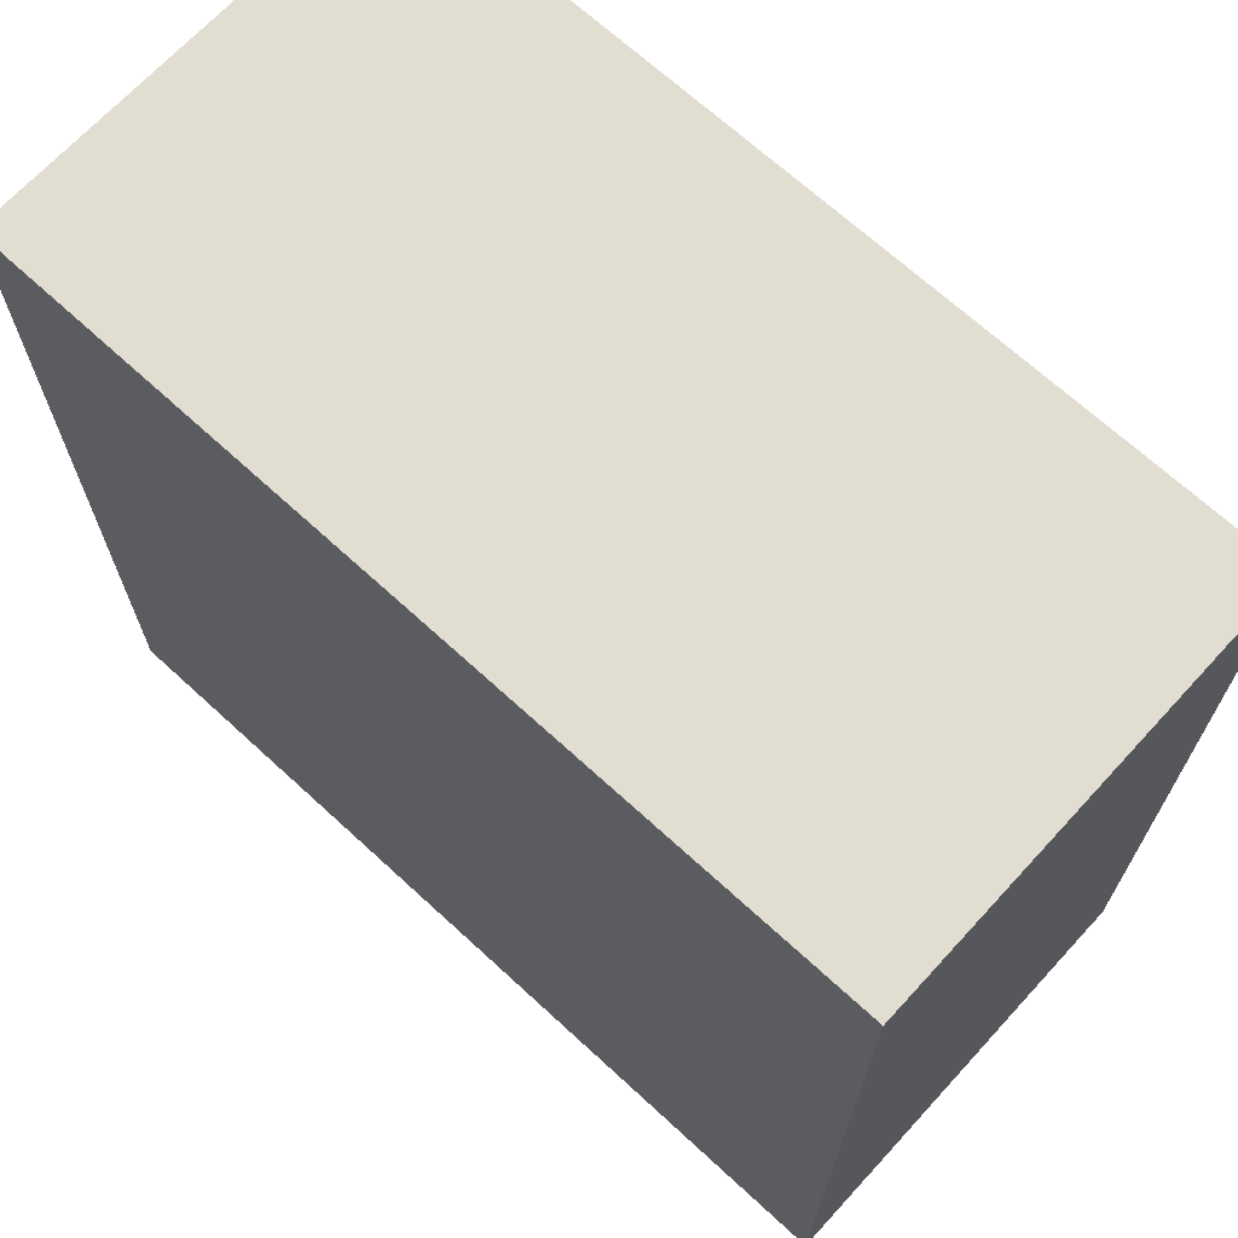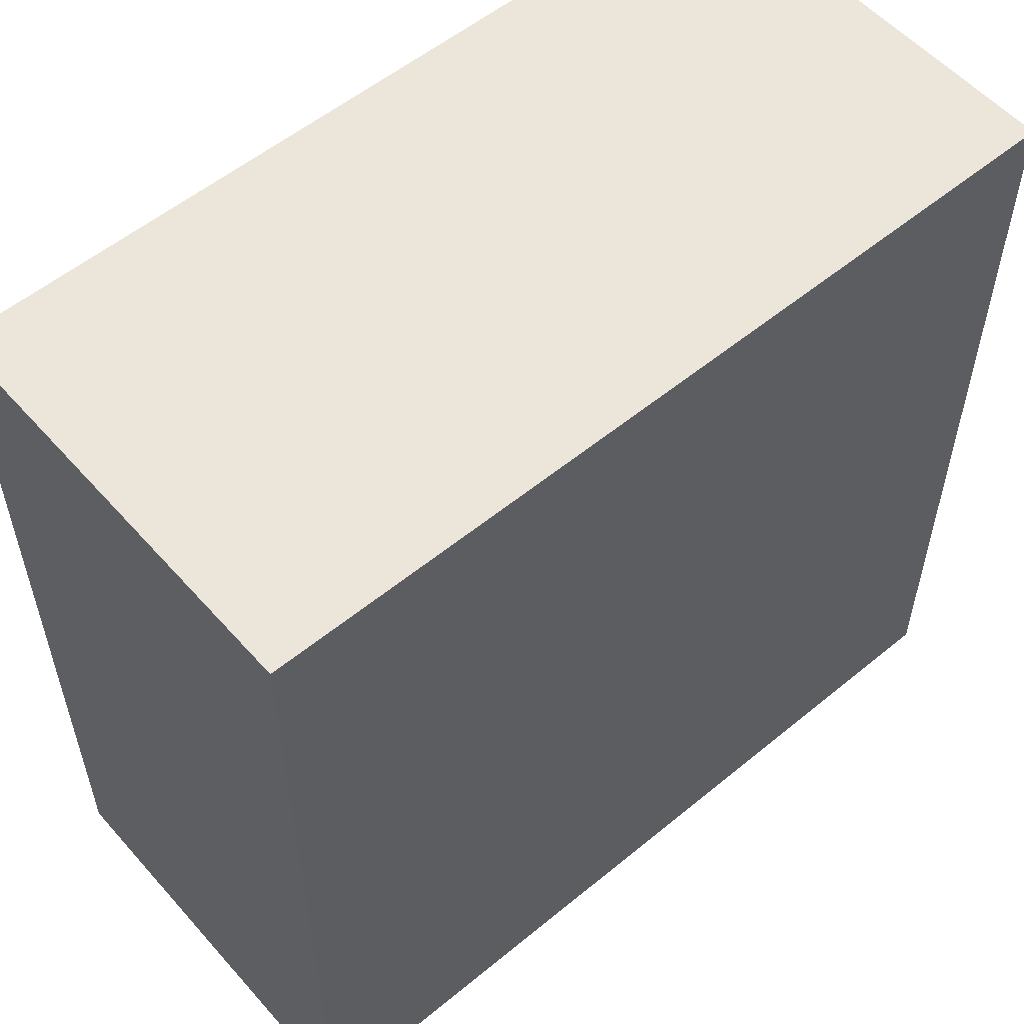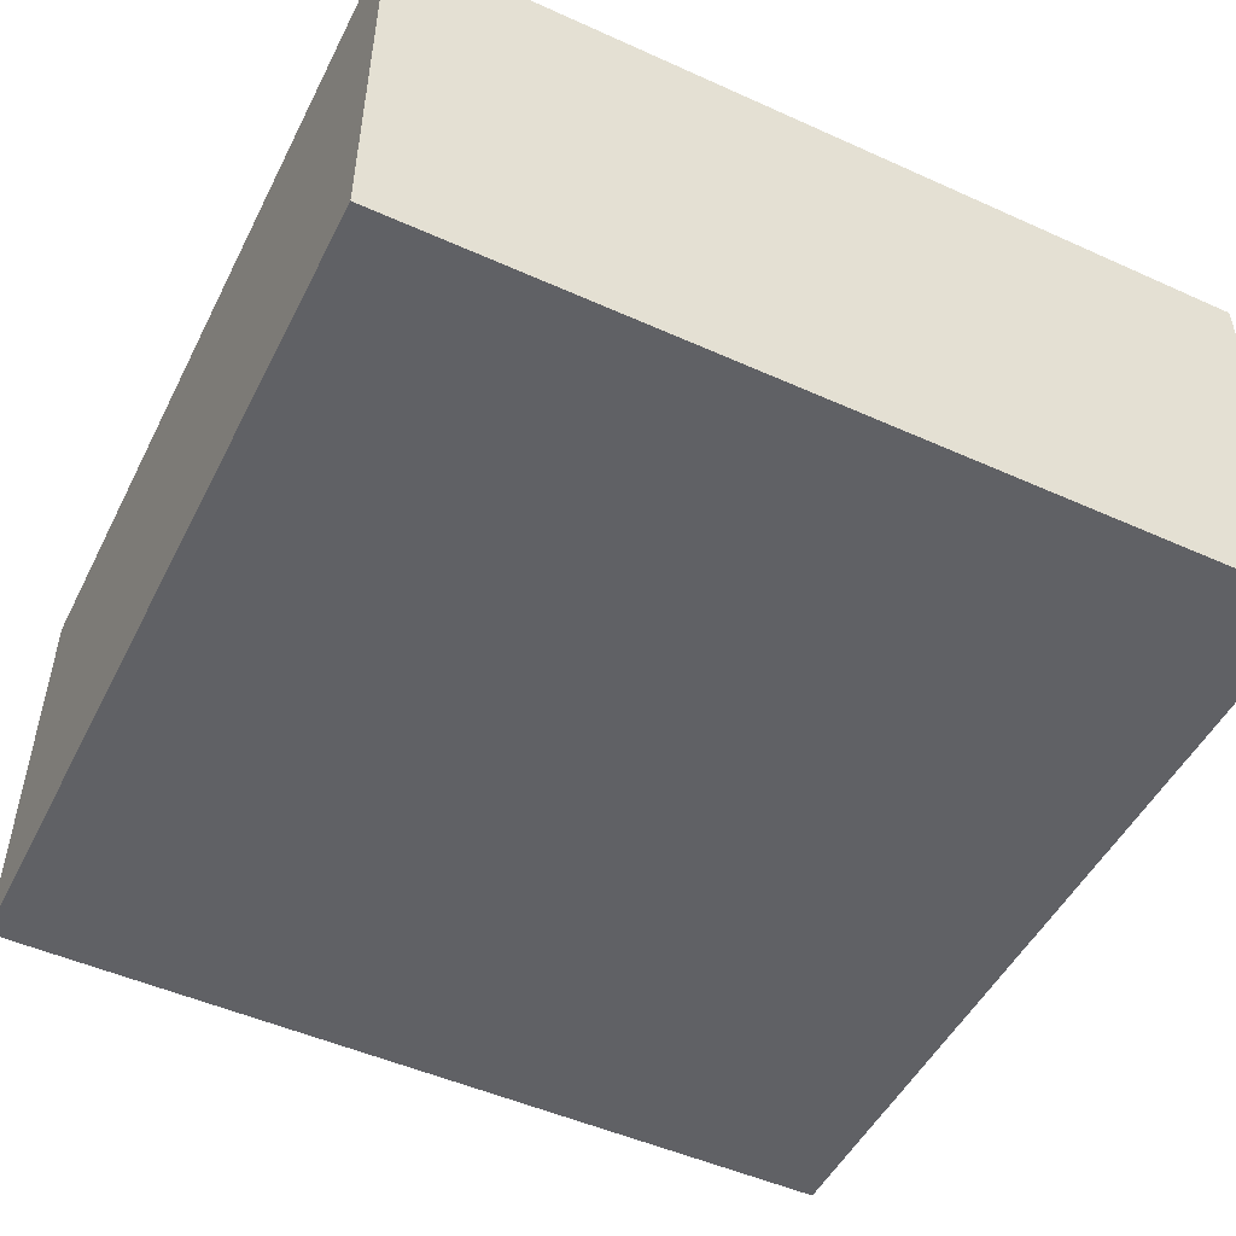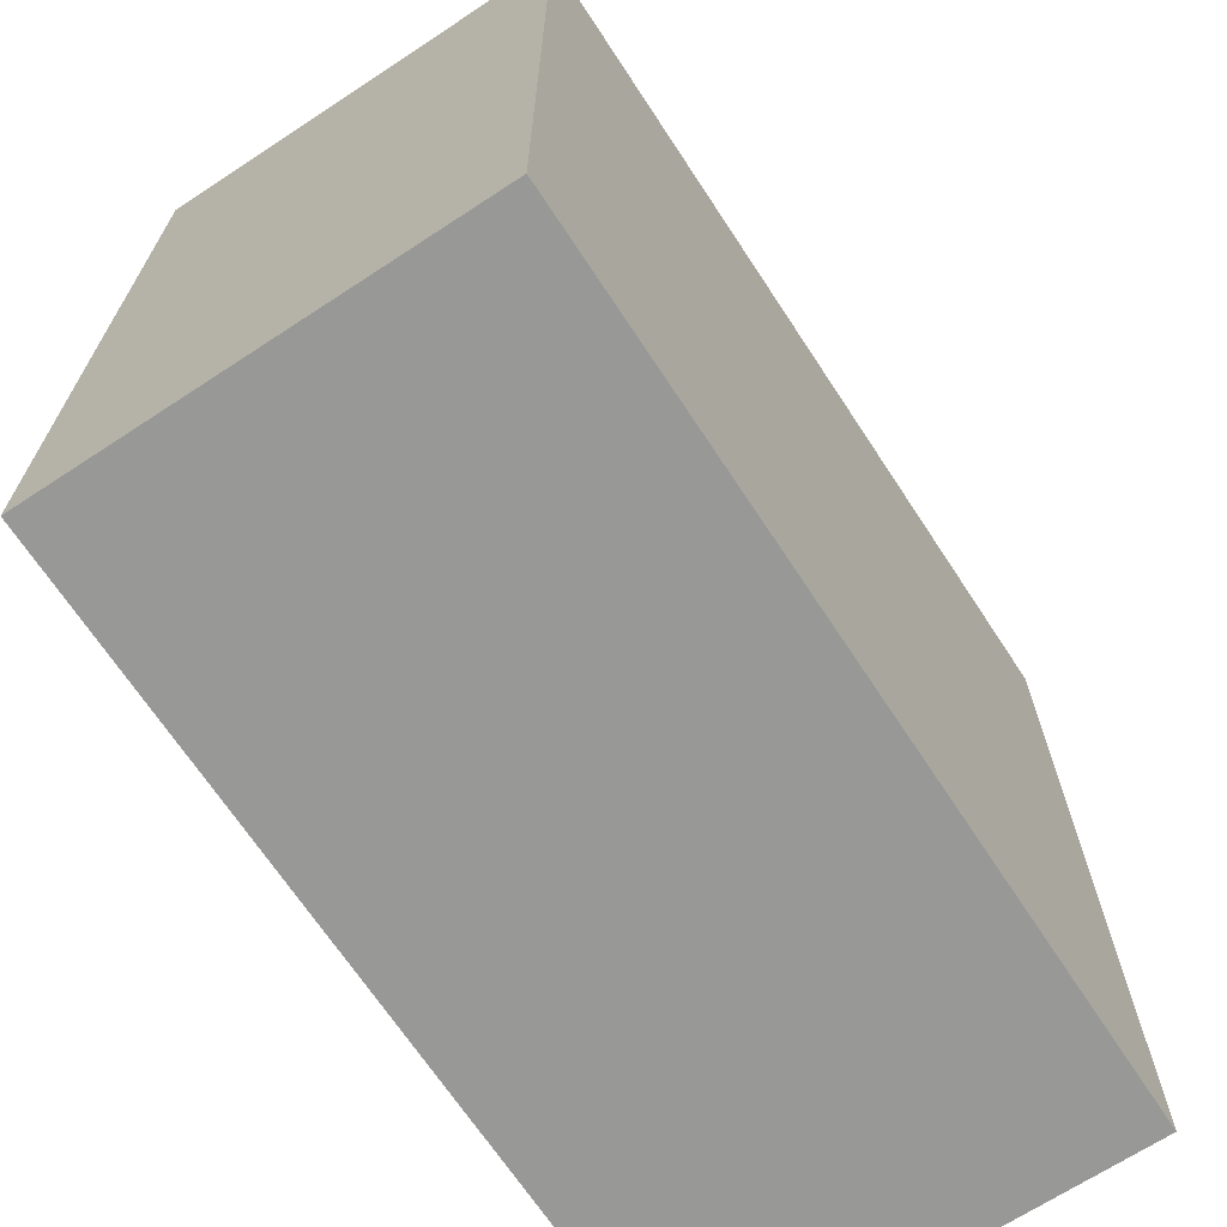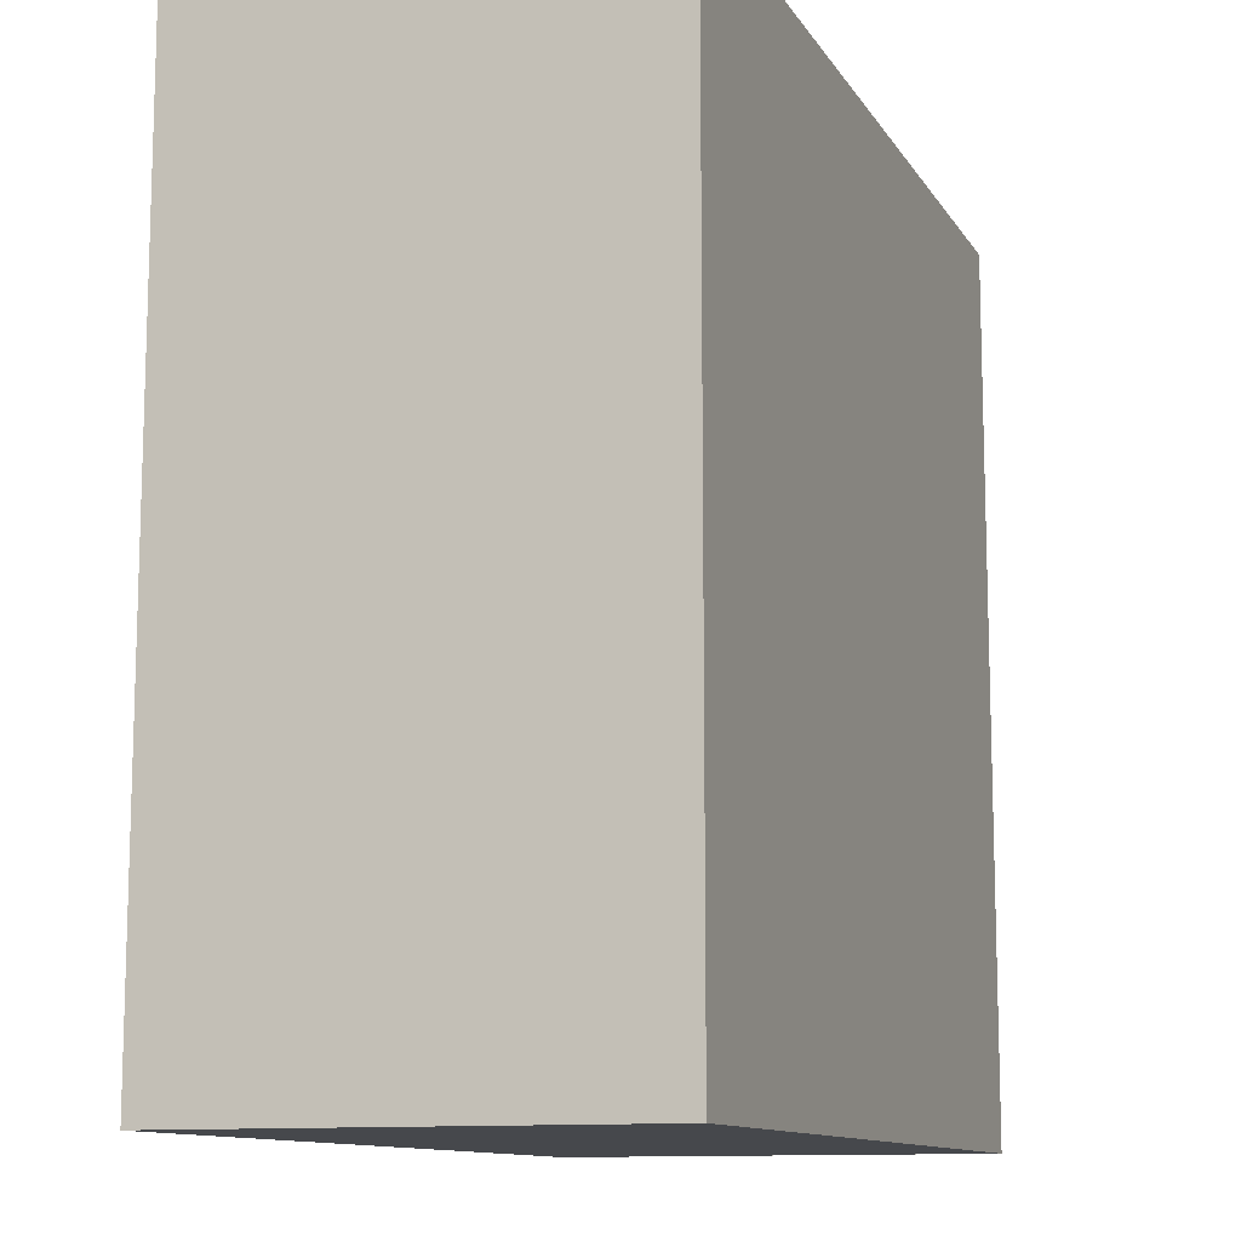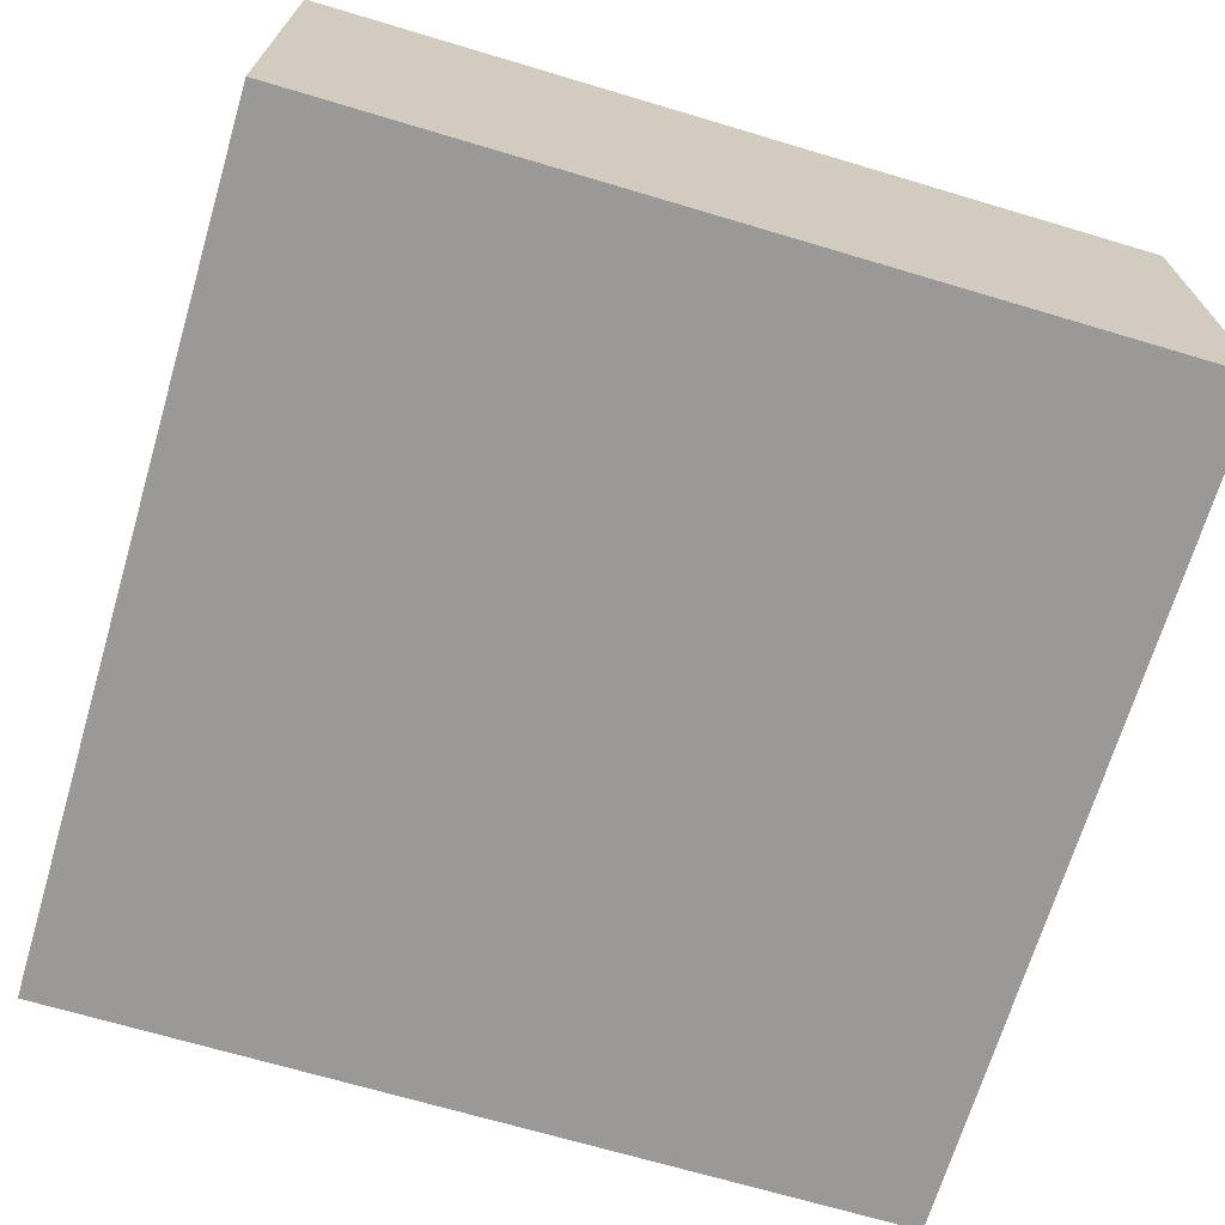
<metadata>
{"format":"obj","ext":"obj","renderer":"f3d","projection":"perspective","resolution":1024,"background":"white","views":[{"elev":68.8,"azim":42.6,"up":"+Y"},{"elev":55.7,"azim":-40.8,"up":"+Y"},{"elev":-50.1,"azim":153.7,"up":"+Z"},{"elev":-68.4,"azim":123.3,"up":"+Y"},{"elev":-11.5,"azim":109.9,"up":"+Y"},{"elev":-69.1,"azim":163.4,"up":"+Z"}]}
</metadata>
<code>
v 10 -10 0
v 0 -10 0
v 0 0 0
v 10 0 0
v 0 -10 5
v 10 -10 5
v 10 0 5
v 0 0 5
v 0 -10 0
v 10 -10 0
v 10 -10 5
v 0 -10 5
v 10 -10 0
v 10 0 0
v 10 0 5
v 10 -10 5
v 10 0 0
v 0 0 0
v 0 0 5
v 10 0 5
v 0 0 0
v 0 -10 0
v 0 -10 5
v 0 0 5
f 1 2 4
f 4 2 3
f 5 6 8
f 8 6 7
f 9 10 12
f 12 10 11
f 13 14 16
f 16 14 15
f 17 18 20
f 20 18 19
f 21 22 24
f 24 22 23

</code>
